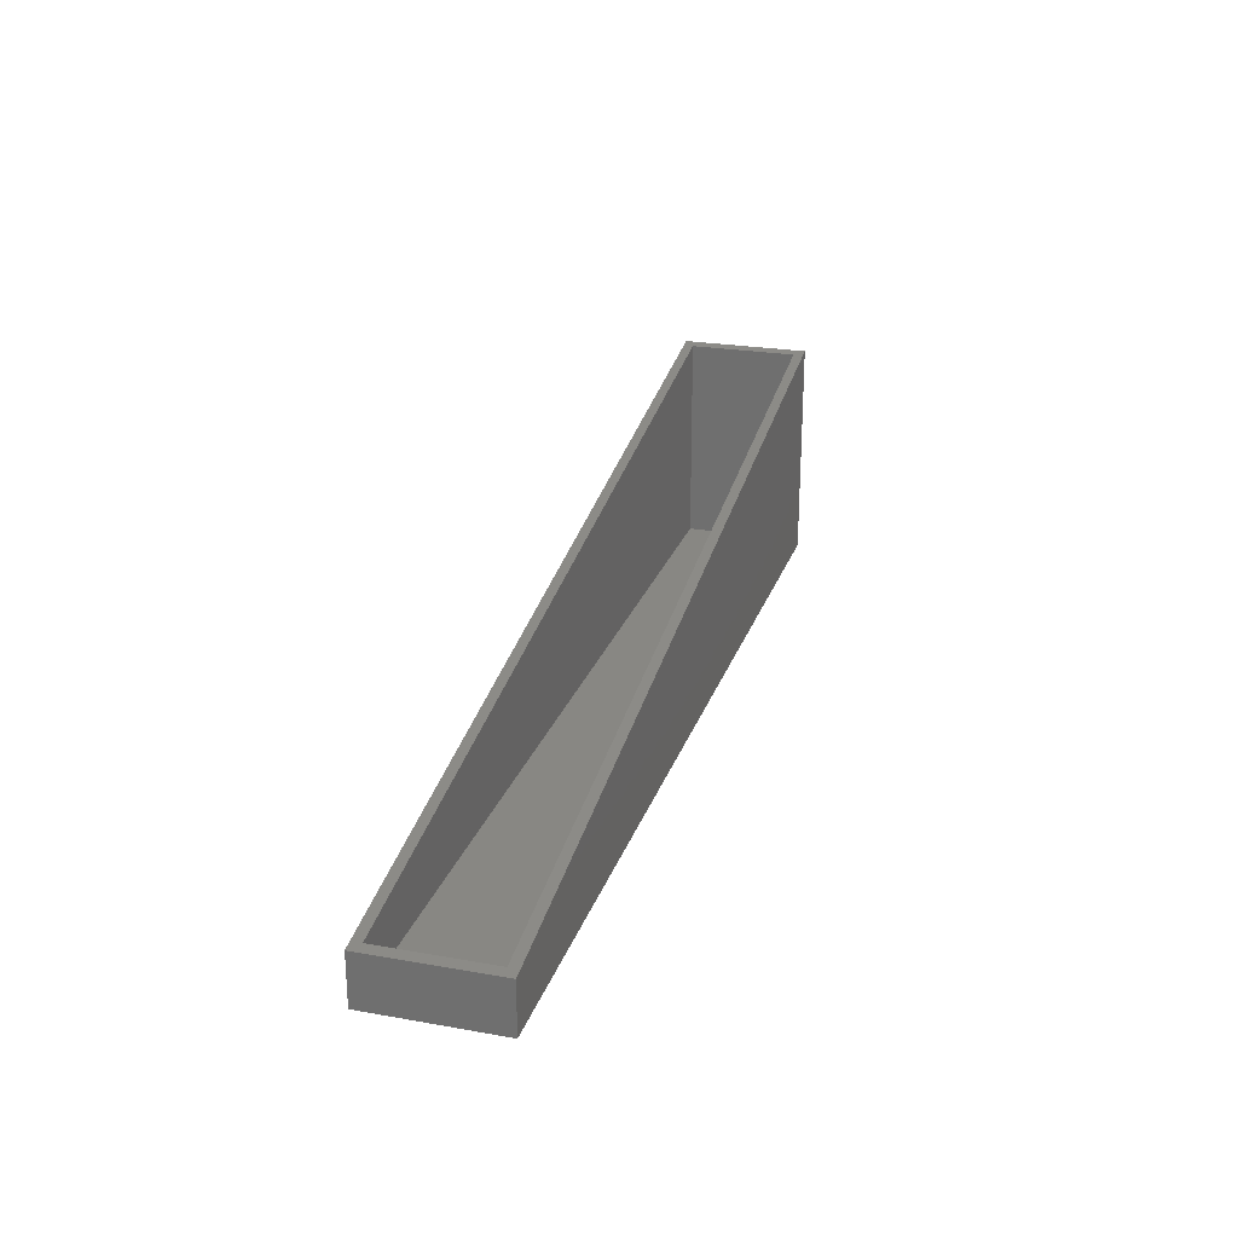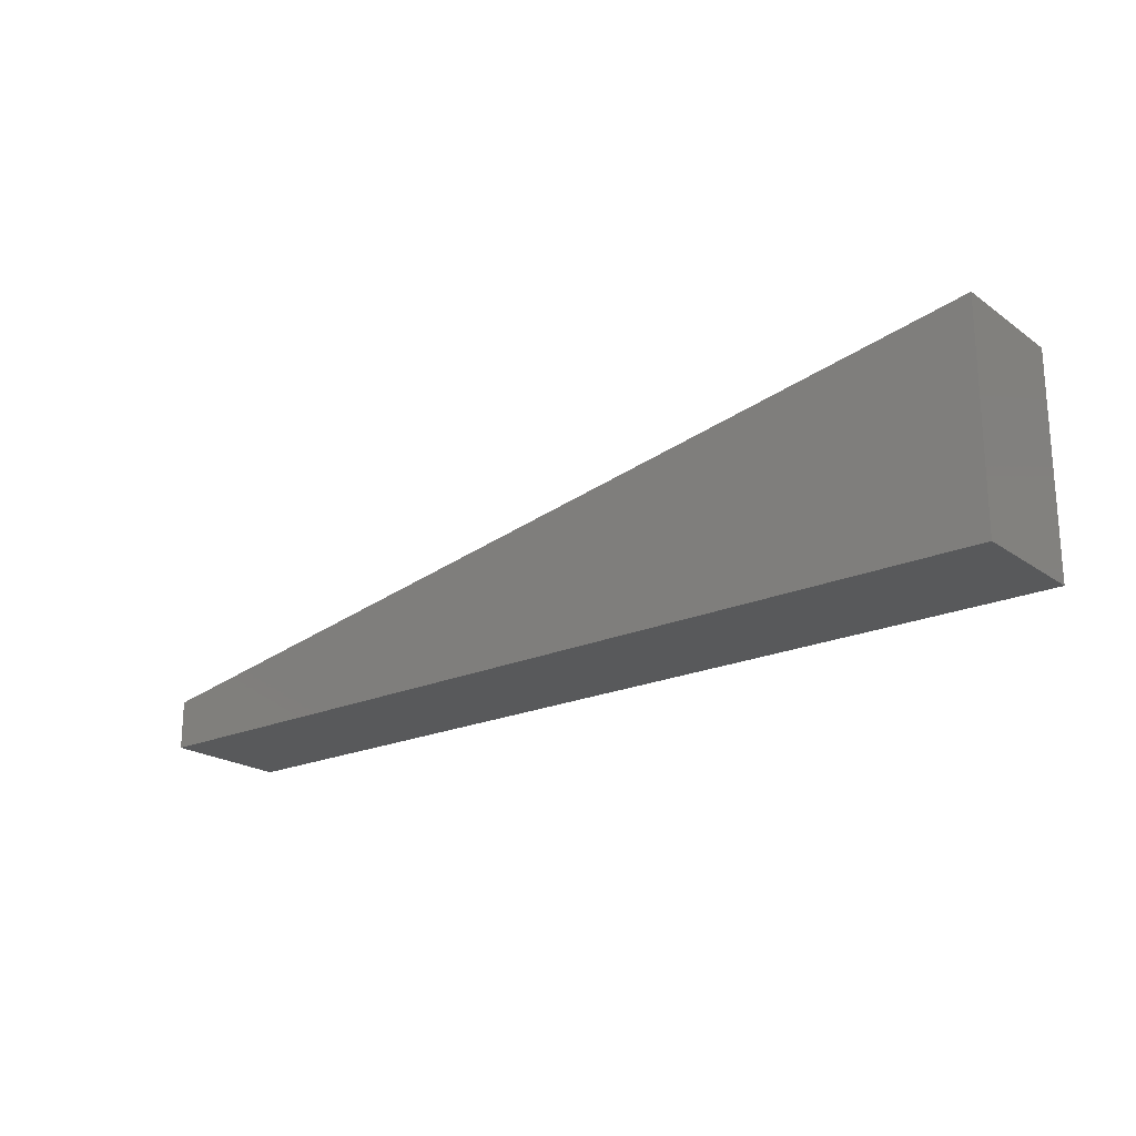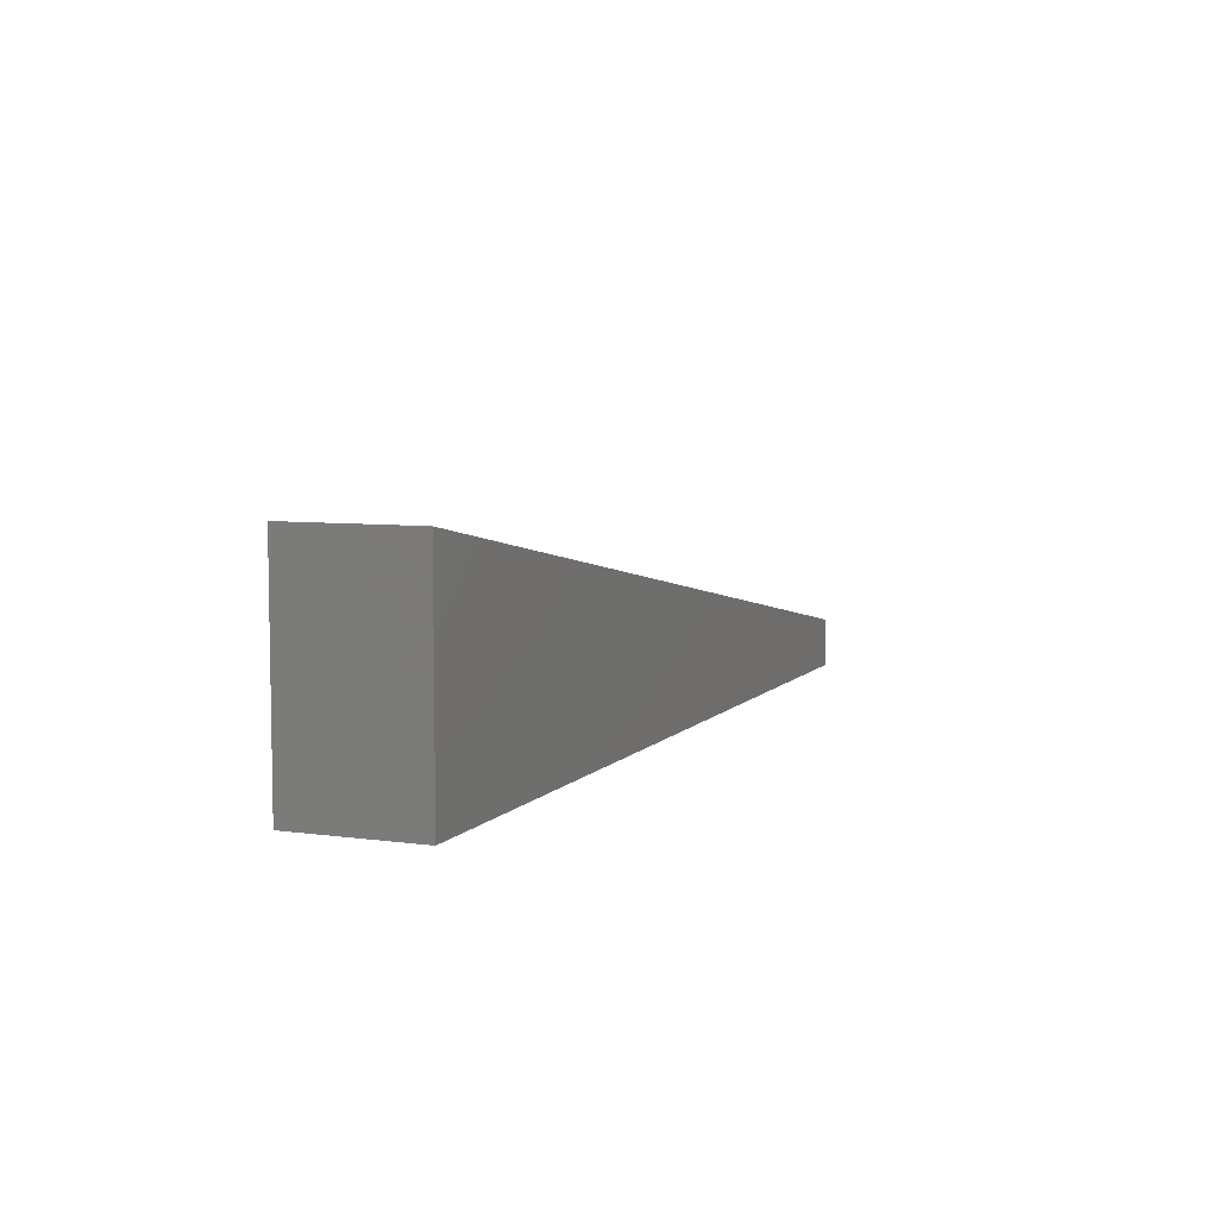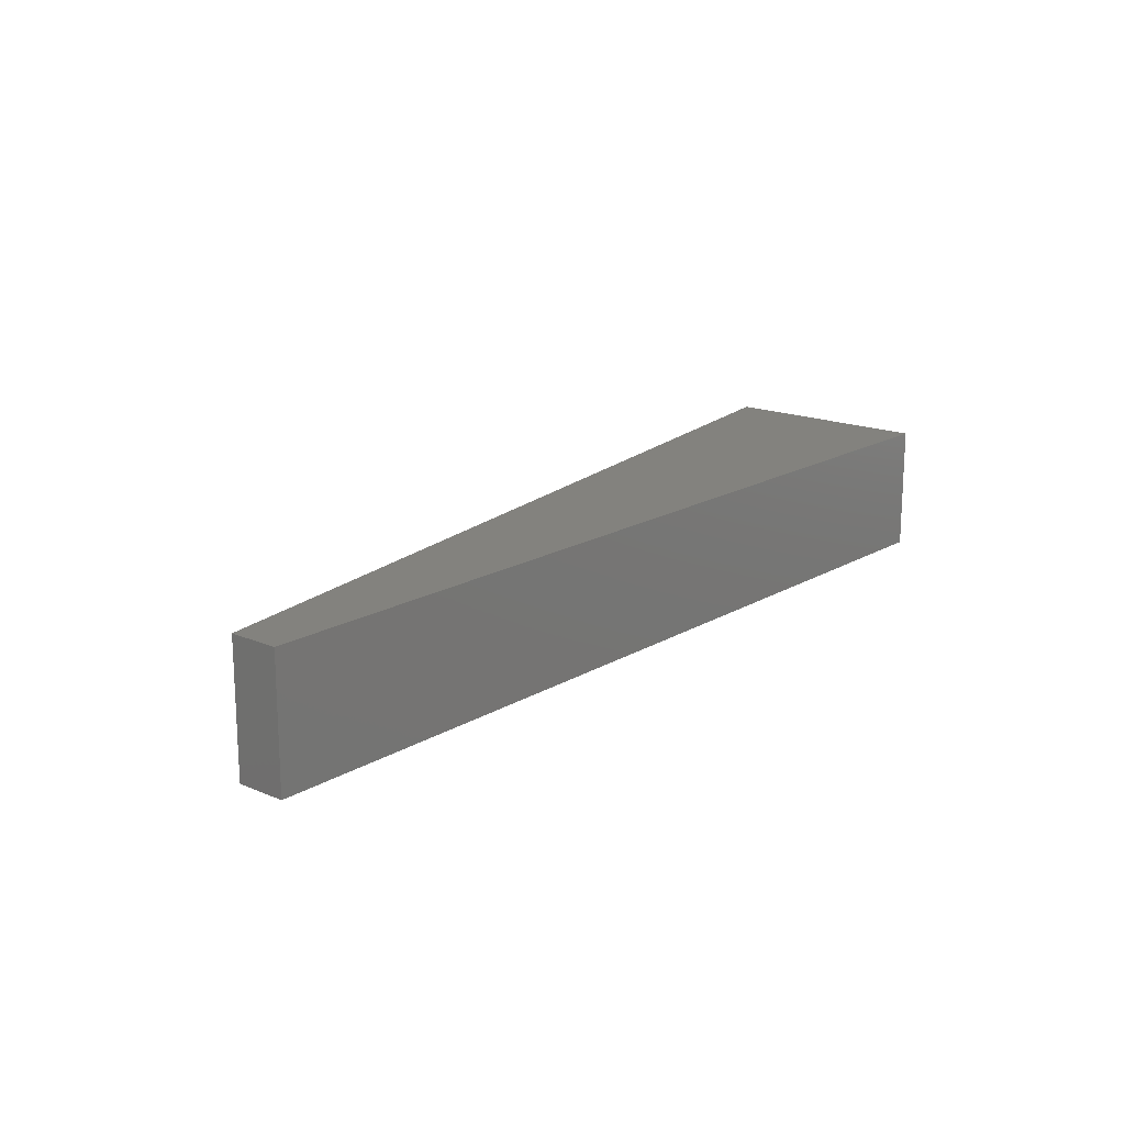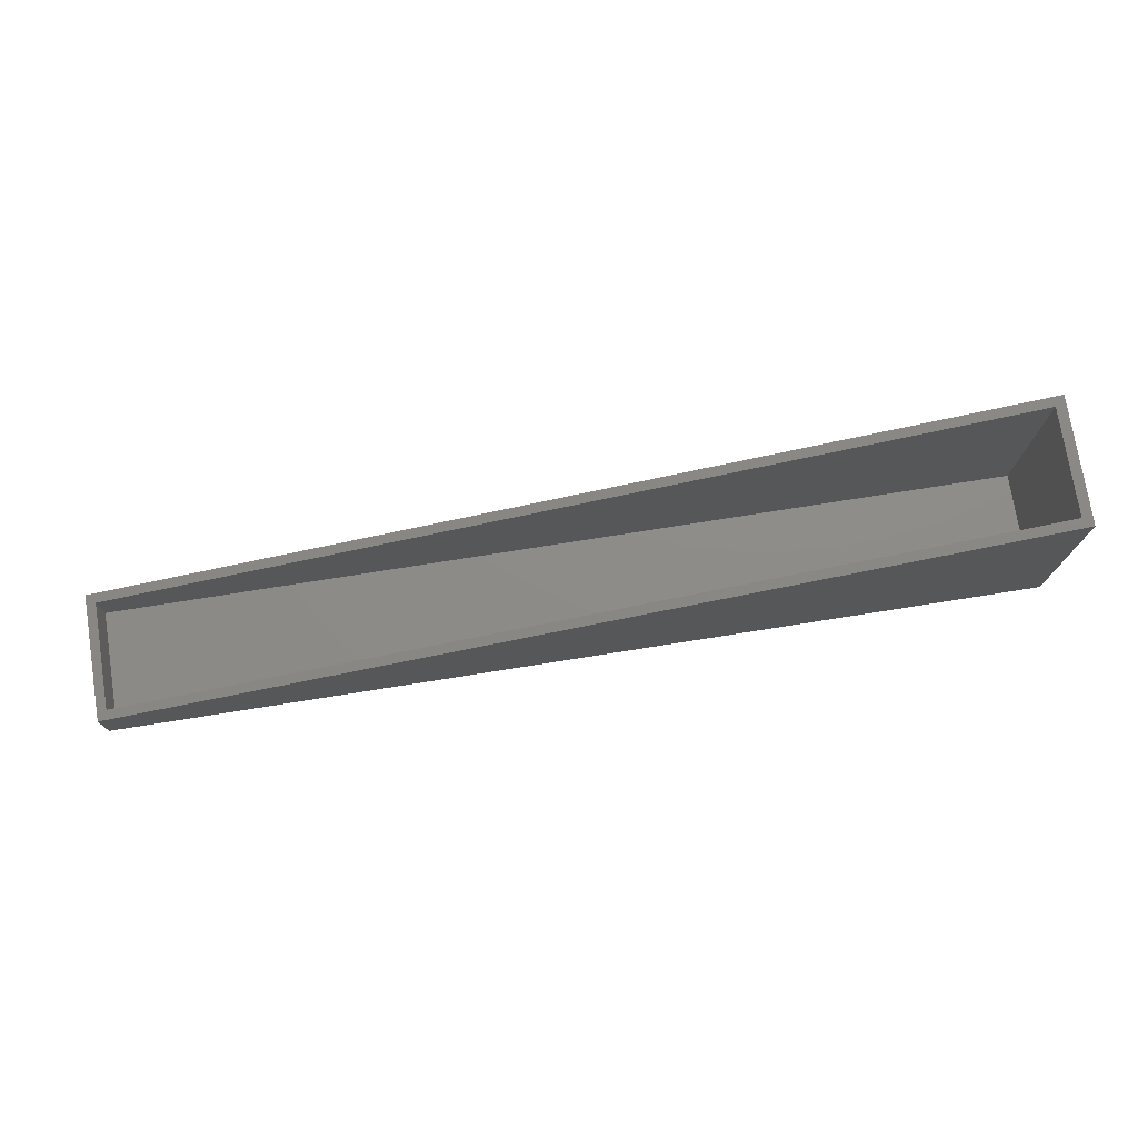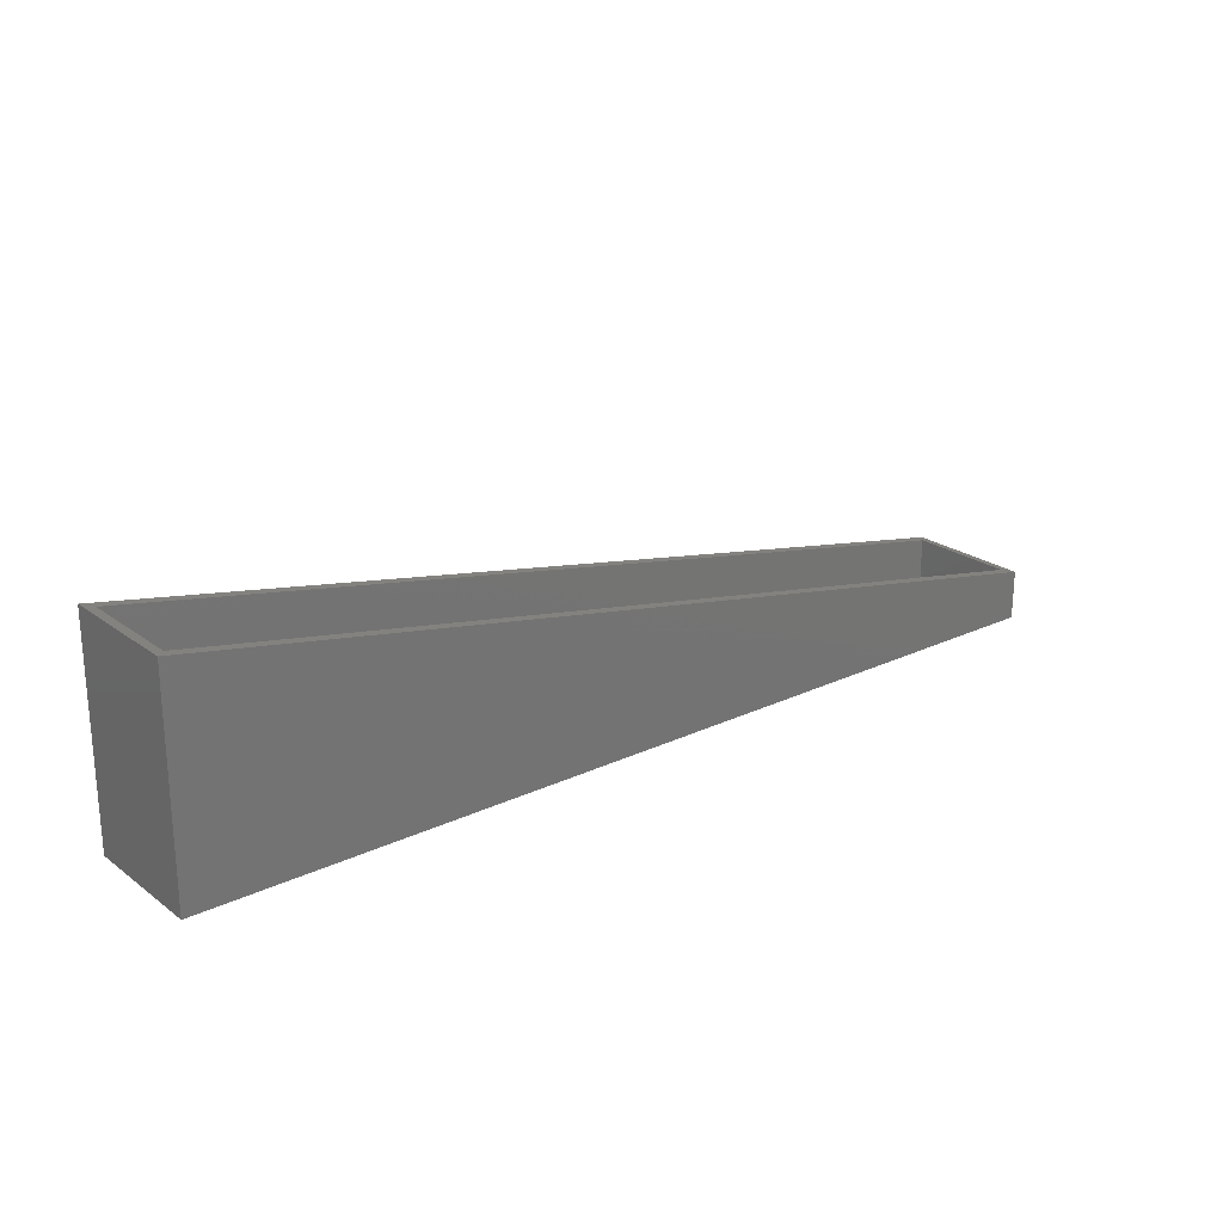
<metadata>
{"format":"stl","ext":"stl","renderer":"f3d","projection":"perspective","resolution":1024,"background":"white","views":[{"elev":24.4,"azim":106.3,"up":"+Z"},{"elev":-20.9,"azim":-141.3,"up":"+Z"},{"elev":6.6,"azim":-67.9,"up":"+Z"},{"elev":17.0,"azim":130.2,"up":"+Y"},{"elev":74.9,"azim":171.0,"up":"+Z"},{"elev":22.6,"azim":-39.0,"up":"+Z"}]}
</metadata>
<code>
# stl→obj: 16 verts, 28 faces
v 1.064e-17 0.1016 0.1737
v 0 0.1016 0
v 1.064e-17 0 0.1737
v 0 0 0
v 0.75 0.1016 0.03947
v 0.7422 0.007812 0.04087
v 0.75 0 0.03947
v 0.007812 0.007812 0.1723
v 0.7422 0.09375 0.04087
v 0.007812 0.09375 0.1723
v 0.7422 0.007812 0.007812
v 0.7422 0.09375 0.007812
v 0.007812 0.09375 0.007812
v 0.007812 0.007812 0.007812
v 0.75 0.1016 -4.592e-17
v 0.75 0 -4.592e-17
f 1 2 3
f 3 2 4
f 5 6 7
f 6 3 7
f 6 8 3
f 8 1 3
f 6 5 9
f 1 8 10
f 1 10 9
f 1 9 5
f 11 6 12
f 12 6 9
f 10 8 13
f 13 8 14
f 8 6 14
f 14 6 11
f 10 13 9
f 9 13 12
f 13 14 12
f 12 14 11
f 2 1 15
f 15 1 5
f 4 16 3
f 3 16 7
f 16 15 7
f 7 15 5
f 2 15 4
f 4 15 16

</code>
